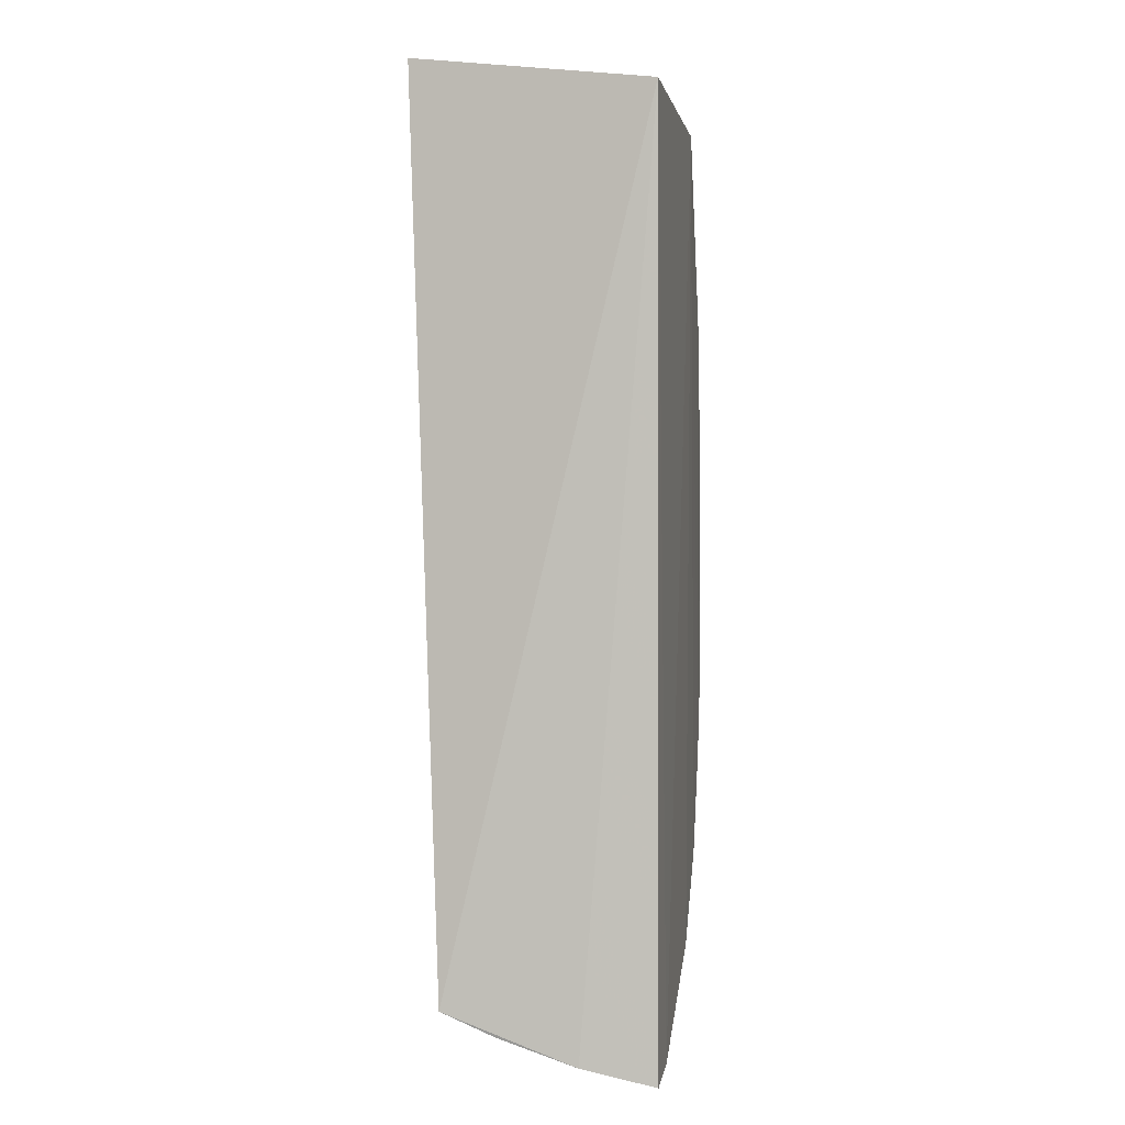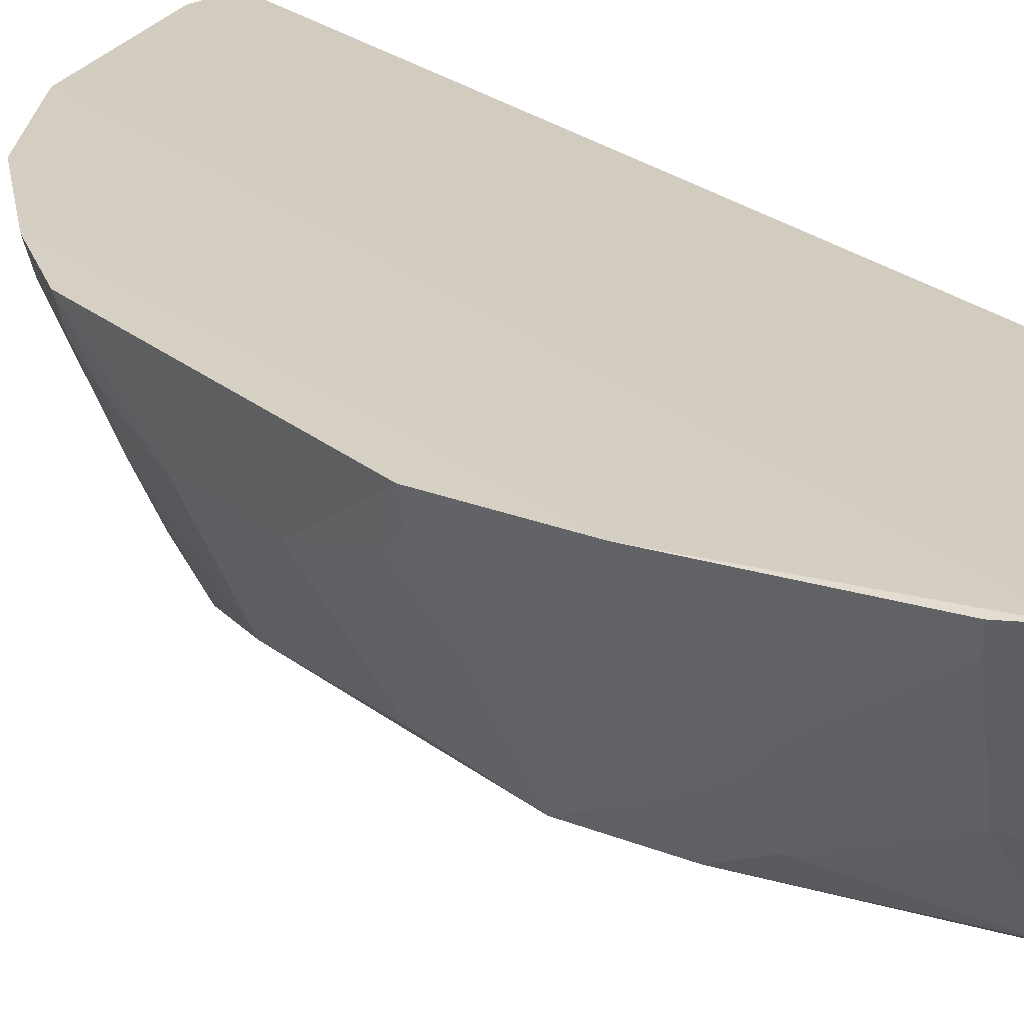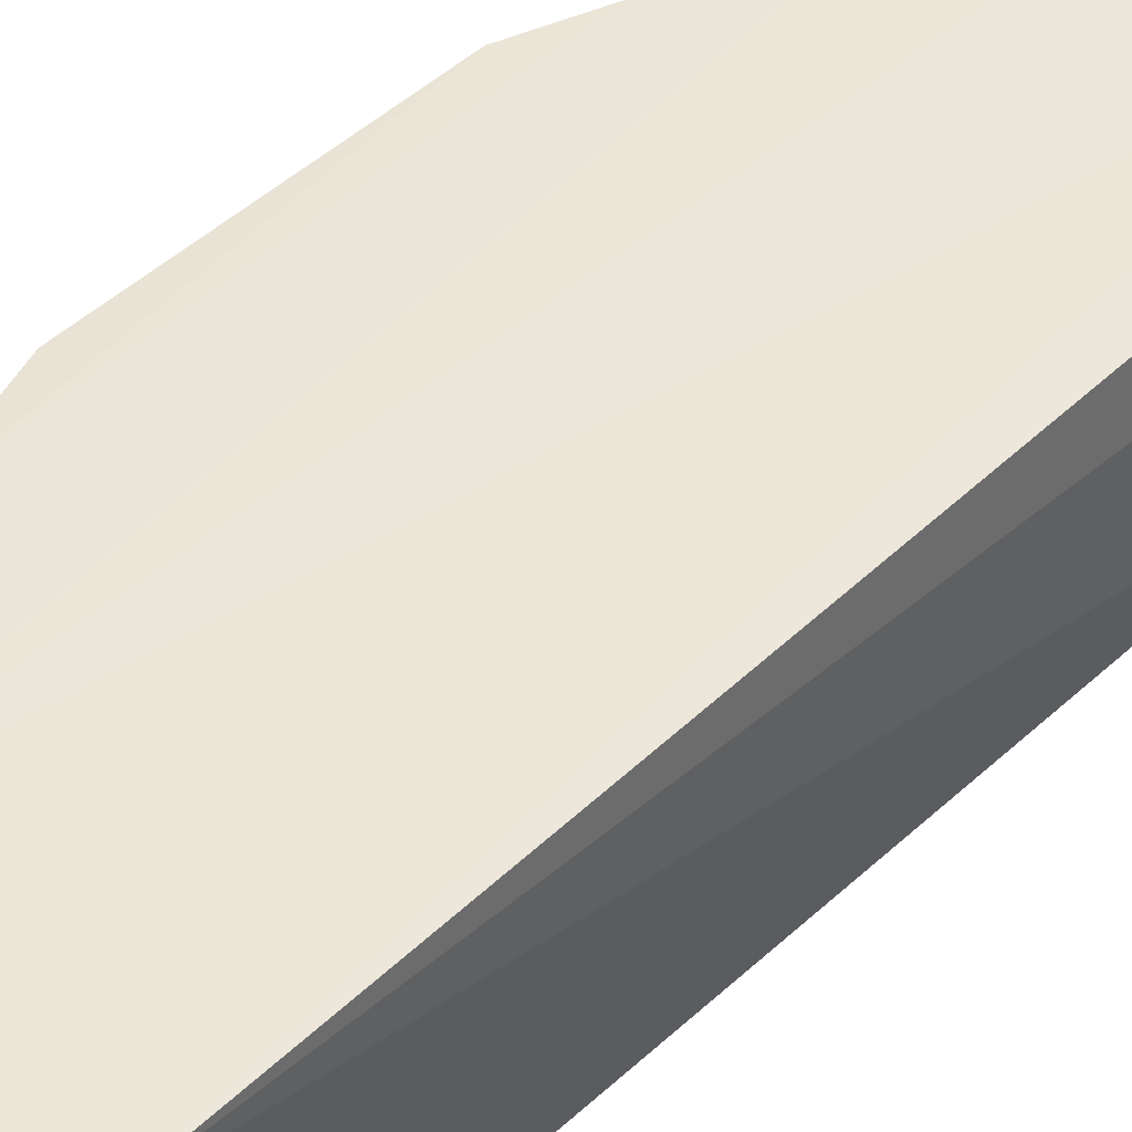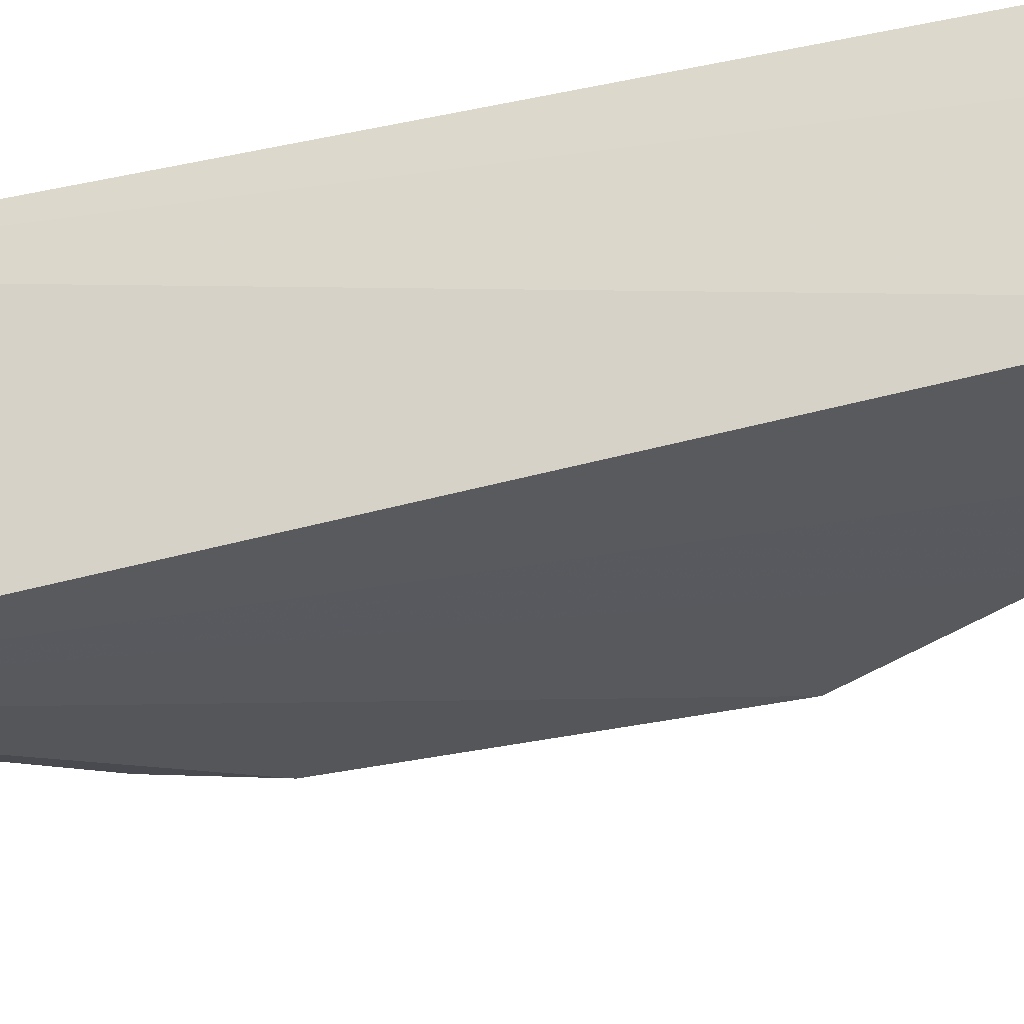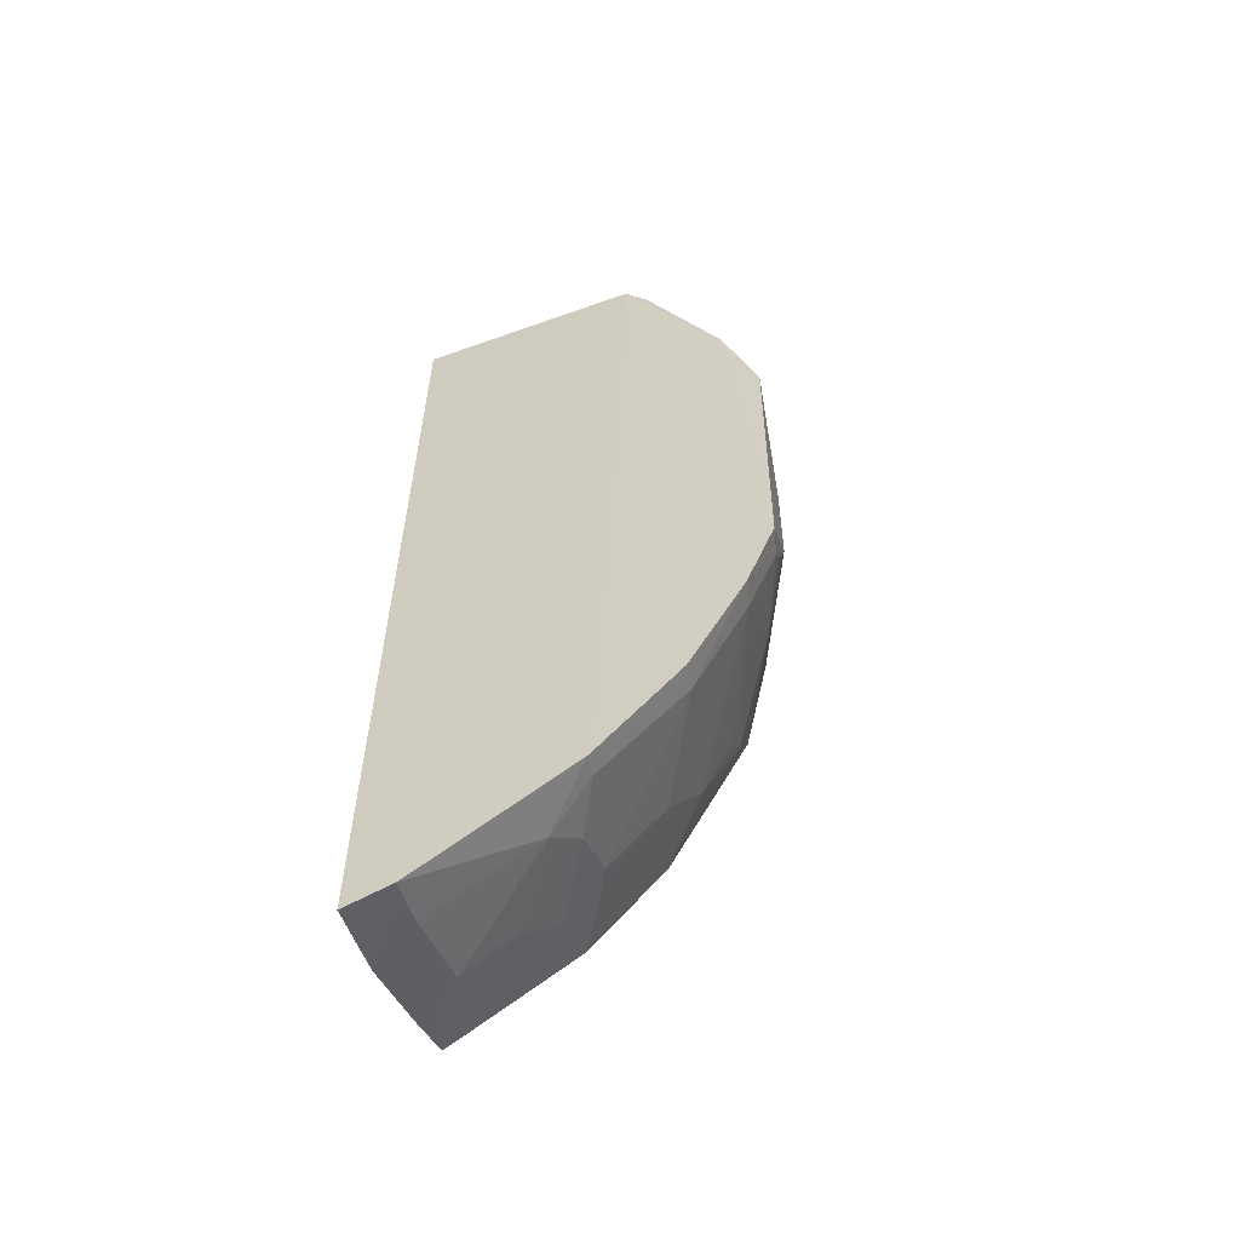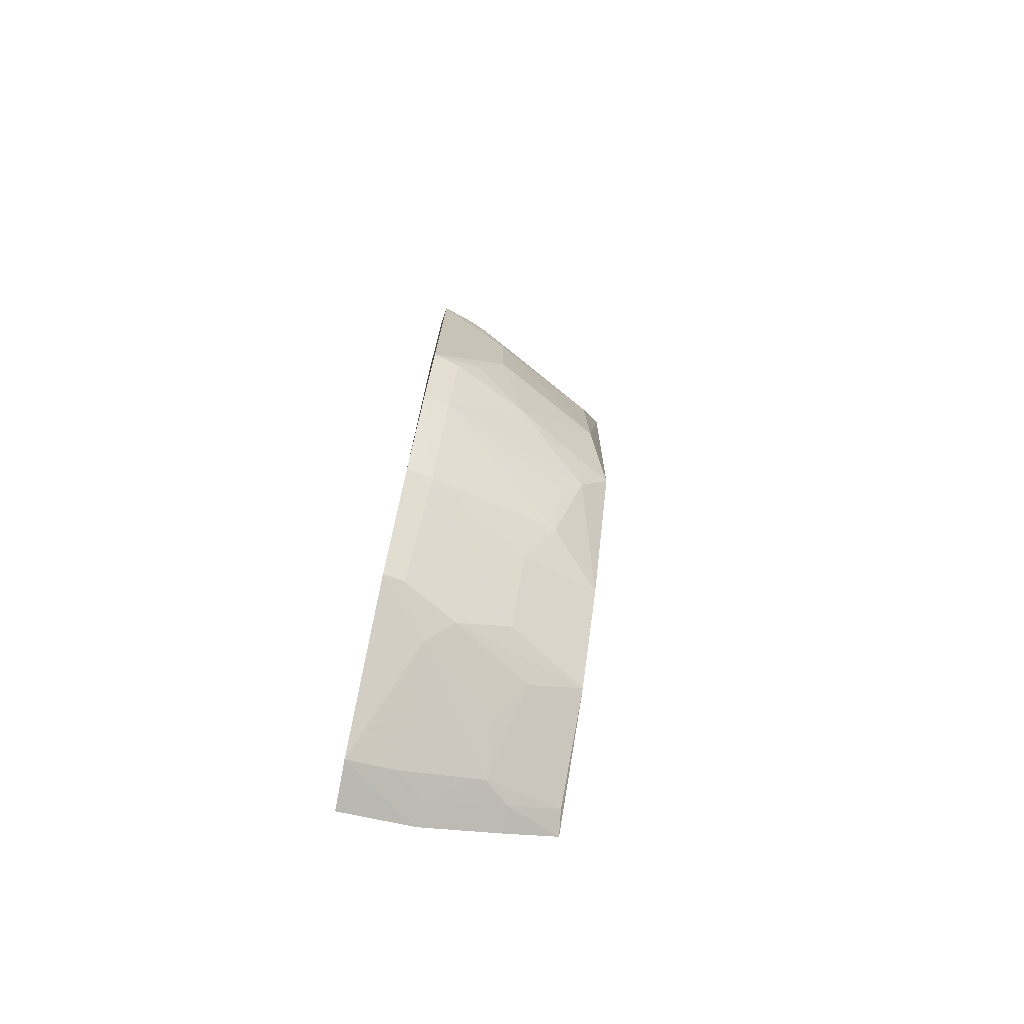
<metadata>
{"format":"obj","ext":"obj","renderer":"f3d","projection":"perspective","resolution":1024,"background":"white","views":[{"elev":2.0,"azim":99.1,"up":"+Z"},{"elev":25.4,"azim":-38.6,"up":"+Y"},{"elev":45.9,"azim":42.5,"up":"+Y"},{"elev":-35.0,"azim":105.8,"up":"+Y"},{"elev":-58.1,"azim":-160.3,"up":"+Z"},{"elev":-74.8,"azim":-103.5,"up":"+Z"}]}
</metadata>
<code>
v -0.2196 -0.2793 0.1884
v -0.1983 -0.2588 -0.316
v -0.2037 -0.1439 0.1709
v -0.3292 -0.1389 0.1619
v -0.3675 -0.2414 -0.114
v -0.2023 -0.1426 -0.3526
v -0.3518 -0.2531 -0.1591
v -0.3369 -0.2542 0.04344
v -0.199 -0.1843 -0.3432
v -0.2281 -0.1413 -0.3472
v -0.2678 -0.2554 -0.28
v -0.2925 -0.2541 0.1302
v -0.403 -0.1405 -0.0001379
v -0.3523 -0.2543 -0.001955
v -0.2246 -0.2136 -0.3259
v -0.3088 -0.2537 -0.2387
v -0.2923 -0.2236 0.1558
v -0.3506 -0.2109 0.0725
v -0.3563 -0.139 -0.2547
v -0.3969 -0.1805 -0.05897
v -0.2255 -0.1681 -0.3404
v -0.199 -0.2287 -0.3287
v -0.2116 -0.2566 -0.3115
v -0.2671 -0.257 0.1598
v -0.3364 -0.2382 0.07229
v -0.3807 -0.1535 0.05834
v -0.32 -0.2109 0.1299
v -0.3839 -0.1397 0.05941
v -0.3113 -0.1392 -0.3006
v -0.4015 -0.1398 -0.1603
v -0.335 -0.2253 -0.2279
v -0.3977 -0.1657 -0.01341
v -0.367 -0.2401 -0.04374
v -0.213 -0.1832 -0.3394
v -0.2131 -0.2272 -0.325
v -0.3514 -0.2387 0.02806
v -0.3218 -0.1659 0.1559
v -0.3392 -0.1517 0.1426
v -0.3209 -0.238 0.0992
v -0.386 -0.1394 -0.2006
v -0.2839 -0.1667 -0.3107
v -0.2934 -0.2109 -0.283
v -0.3808 -0.1956 -0.1586
v -0.3965 -0.1807 -0.1132
v -0.352 -0.2374 -0.1827
v -0.3995 -0.1547 -0.001295
v -0.3818 -0.1957 -0.002272
v -0.3508 -0.1958 0.08452
v -0.3421 -0.14 0.1453
v -0.3537 -0.1533 -0.2522
v -0.2683 -0.2256 -0.2949
v -0.3233 -0.2107 -0.2523
v -0.2939 -0.1811 -0.2982
v -0.3977 -0.1547 -0.159
v -0.3826 -0.1535 -0.1989
v -0.2532 -0.2118 -0.31
v -0.3093 -0.151 -0.2984
v -0.3971 -0.1658 -0.1436
v -0.3503 -0.2254 -0.1977
f 1 2 3
f 1 3 4
f 9 6 3
f 9 3 2
f 10 4 3
f 10 3 6
f 10 6 9
f 11 2 1
f 12 8 1
f 14 7 1
f 14 1 8
f 14 5 7
f 16 11 1
f 16 1 7
f 17 1 4
f 21 10 9
f 22 9 2
f 23 2 11
f 24 17 12
f 24 12 1
f 24 1 17
f 25 8 12
f 27 12 17
f 27 18 25
f 28 13 26
f 29 19 4
f 29 4 10
f 30 13 28
f 32 13 20
f 33 20 5
f 33 5 14
f 33 32 20
f 34 21 9
f 34 15 21
f 35 22 2
f 35 15 34
f 35 34 9
f 35 9 22
f 35 23 15
f 35 2 23
f 36 25 18
f 36 14 8
f 36 8 25
f 37 27 17
f 37 17 4
f 38 37 4
f 38 27 37
f 39 27 25
f 39 25 12
f 39 12 27
f 40 28 4
f 40 4 19
f 40 30 28
f 41 29 10
f 41 10 21
f 41 21 15
f 43 7 5
f 44 20 13
f 44 13 30
f 44 43 5
f 44 5 20
f 45 31 16
f 45 16 7
f 45 7 43
f 46 26 13
f 46 13 32
f 47 33 14
f 47 32 33
f 47 14 36
f 47 46 32
f 47 36 18
f 47 18 26
f 47 26 46
f 48 38 26
f 48 26 18
f 48 18 27
f 48 27 38
f 49 28 26
f 49 26 38
f 49 38 4
f 49 4 28
f 50 40 19
f 50 19 29
f 51 23 11
f 51 15 23
f 52 42 11
f 52 11 16
f 52 16 31
f 52 50 42
f 52 31 50
f 53 41 51
f 53 51 11
f 53 11 42
f 53 42 50
f 54 30 40
f 55 45 43
f 55 50 31
f 55 40 50
f 55 54 40
f 55 43 54
f 56 51 41
f 56 41 15
f 56 15 51
f 57 29 41
f 57 41 53
f 57 53 50
f 57 50 29
f 58 44 30
f 58 30 54
f 58 54 43
f 58 43 44
f 59 55 31
f 59 31 45
f 59 45 55

</code>
